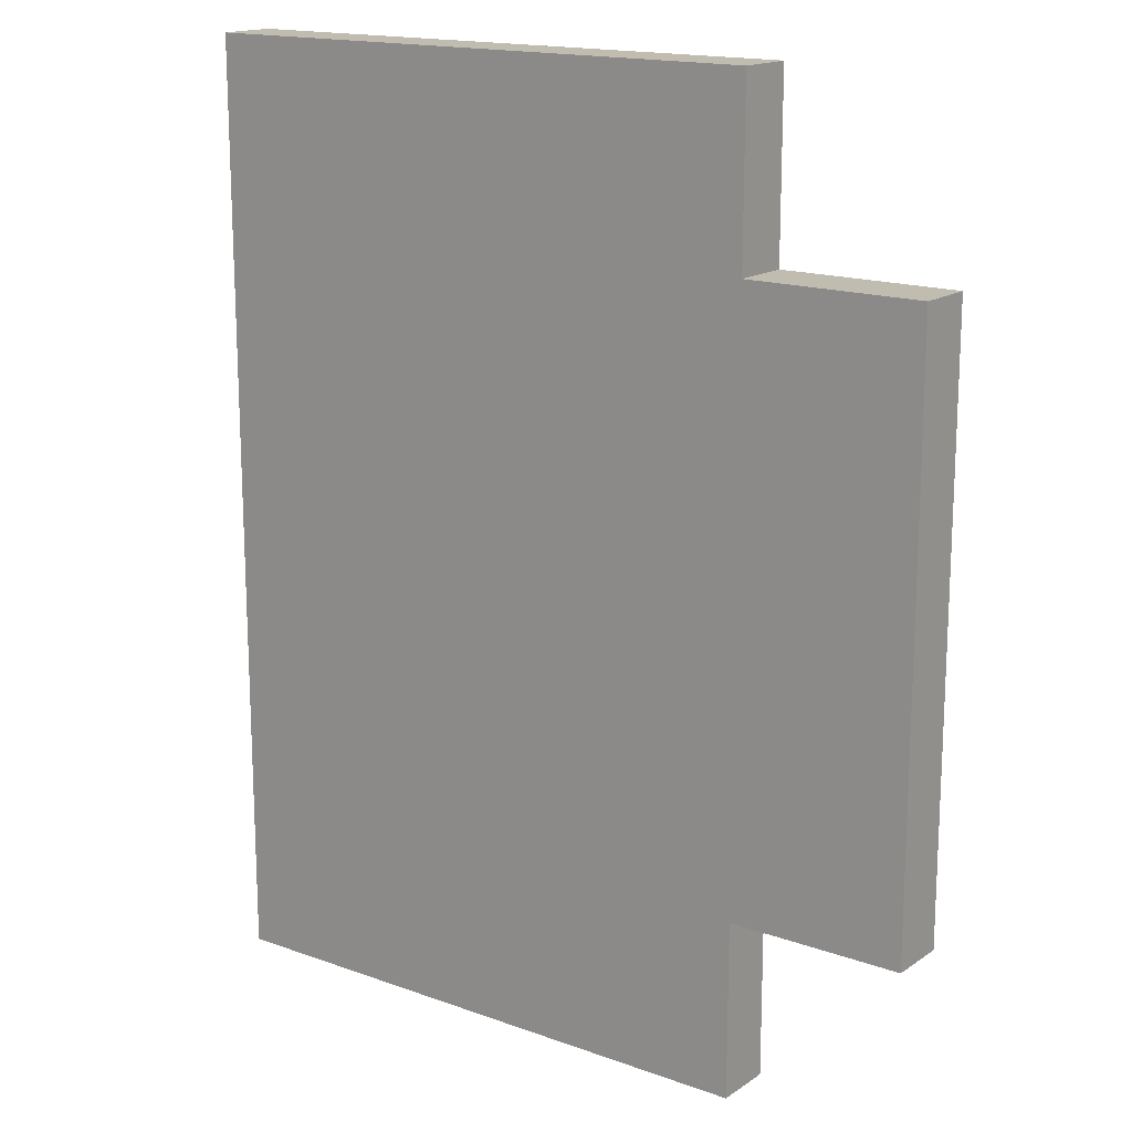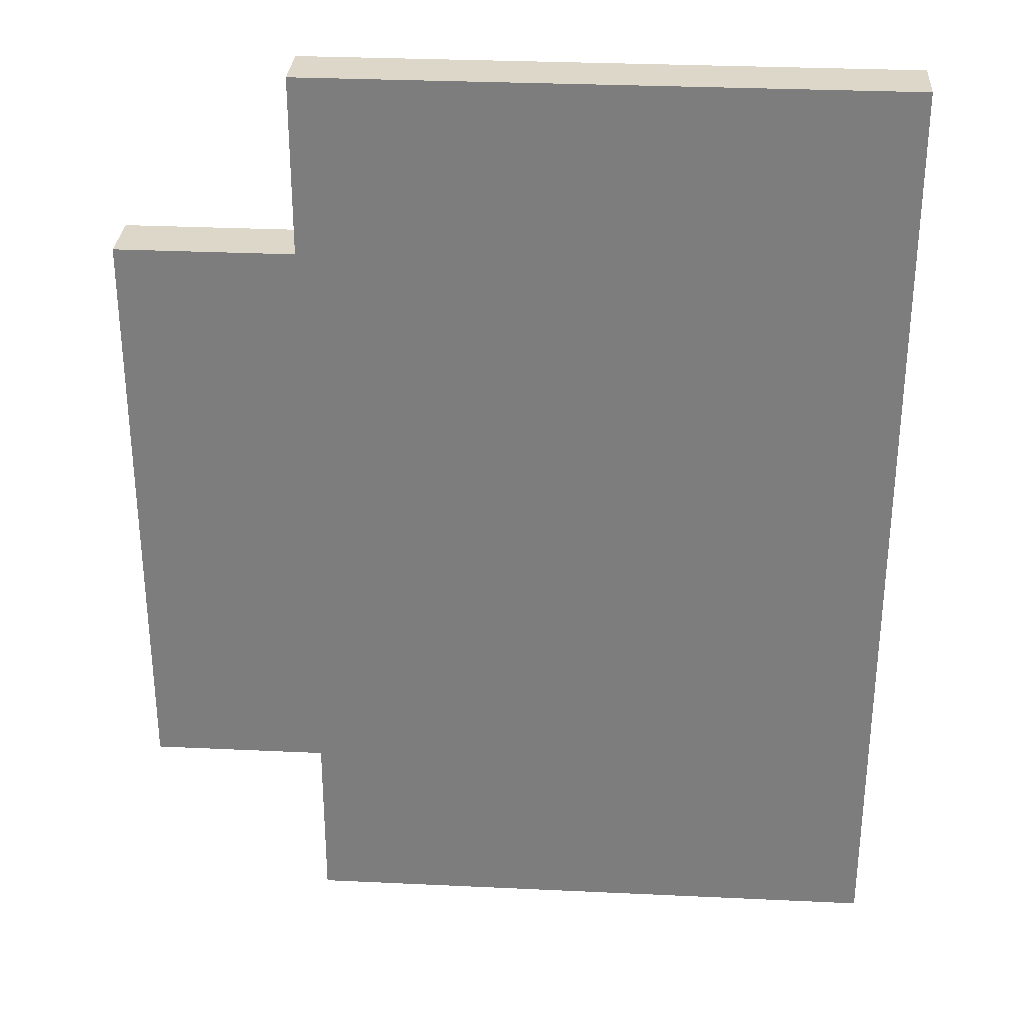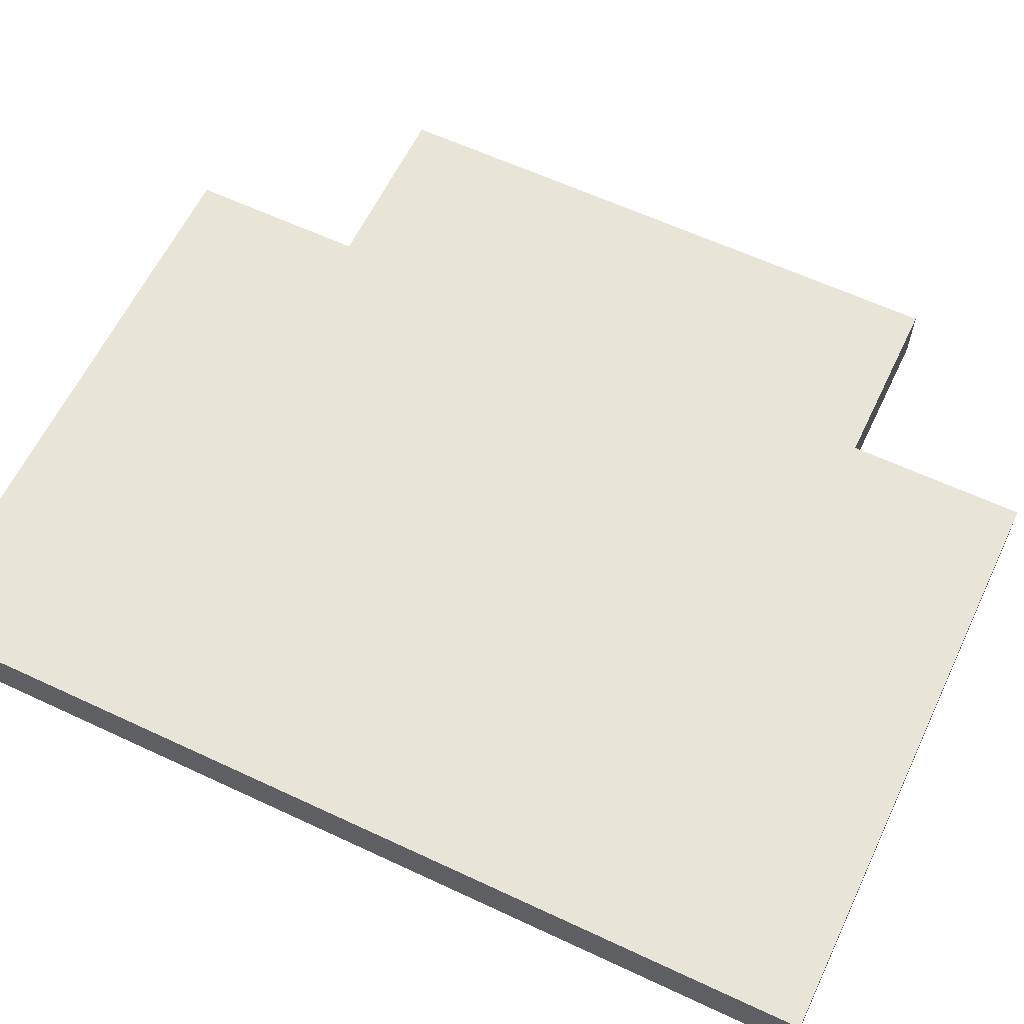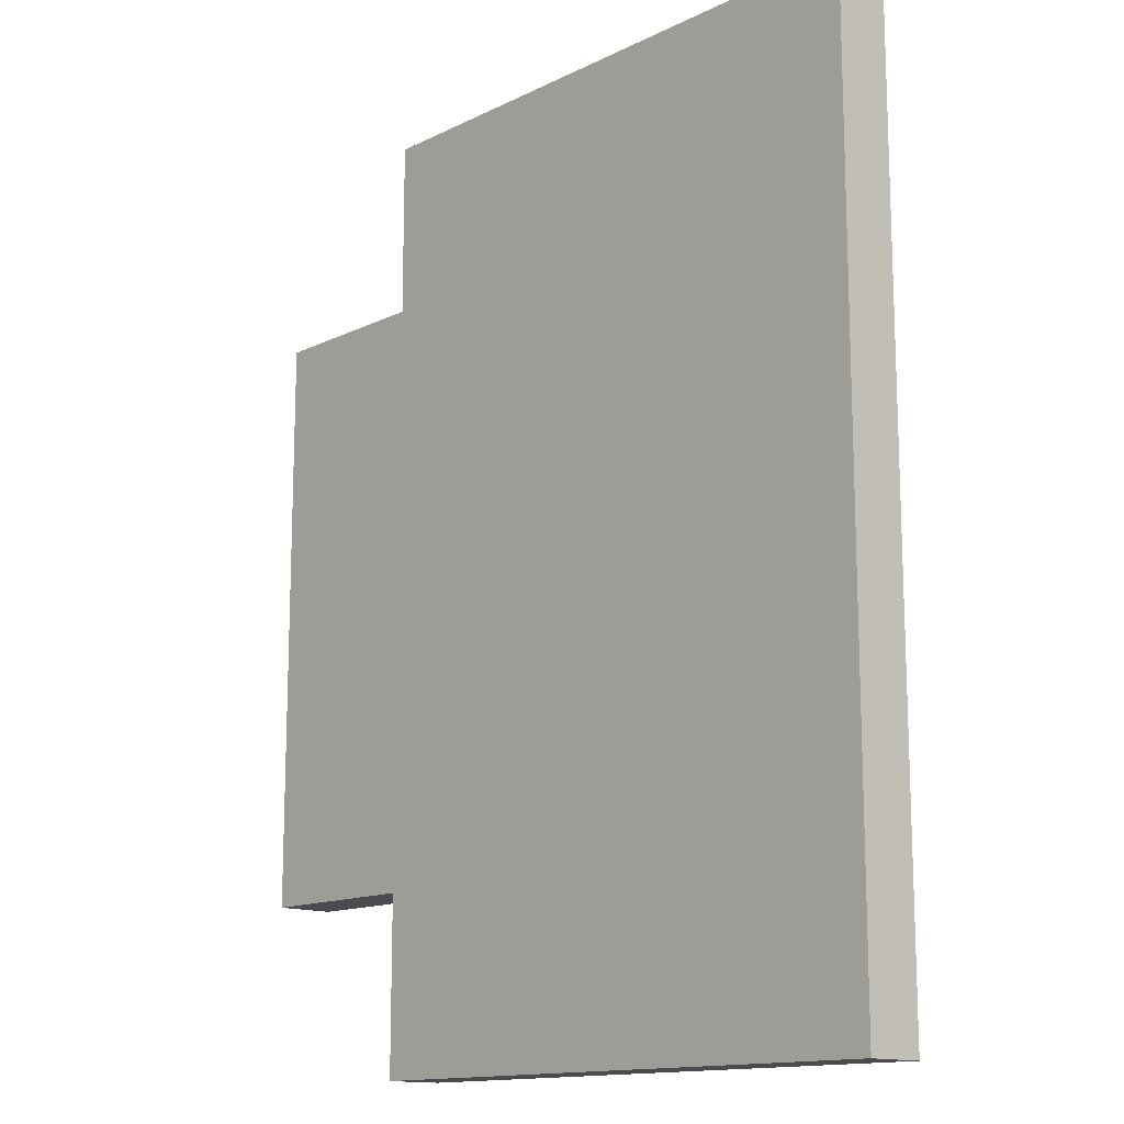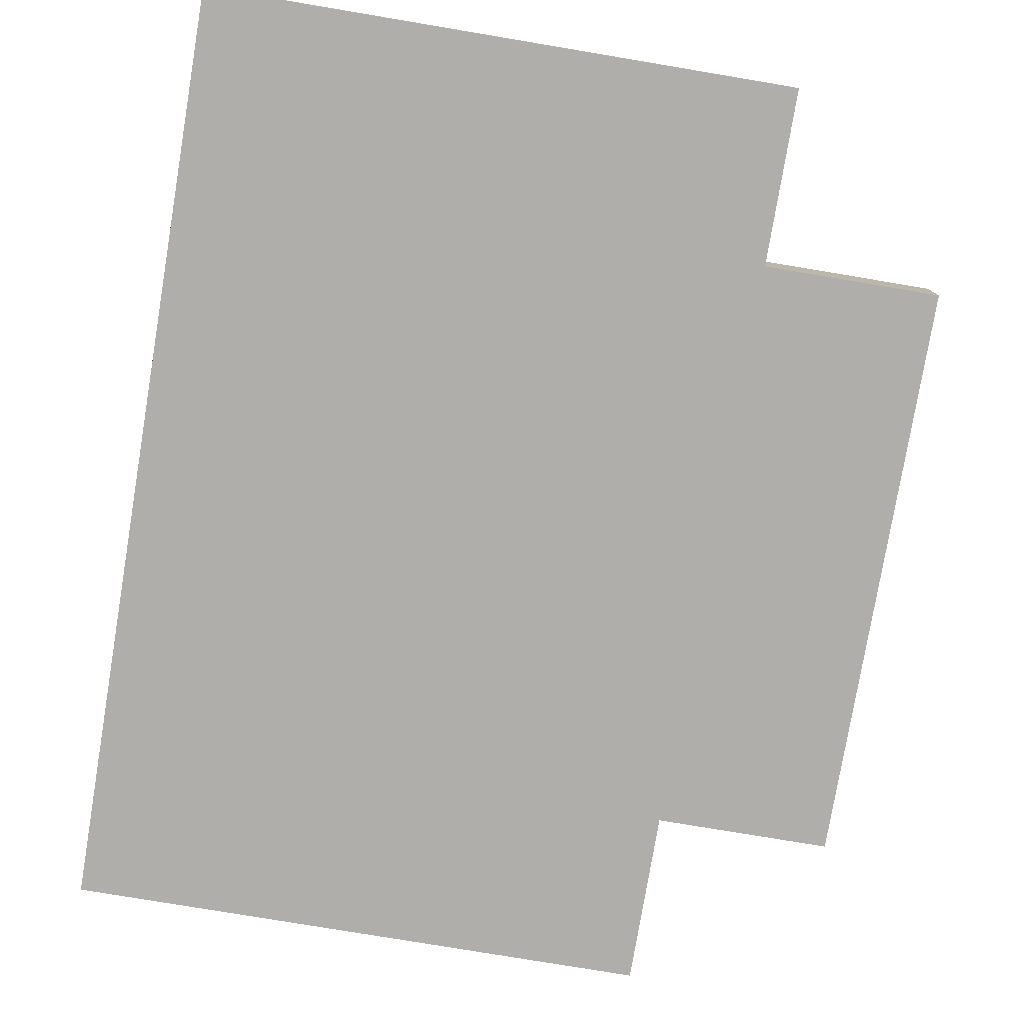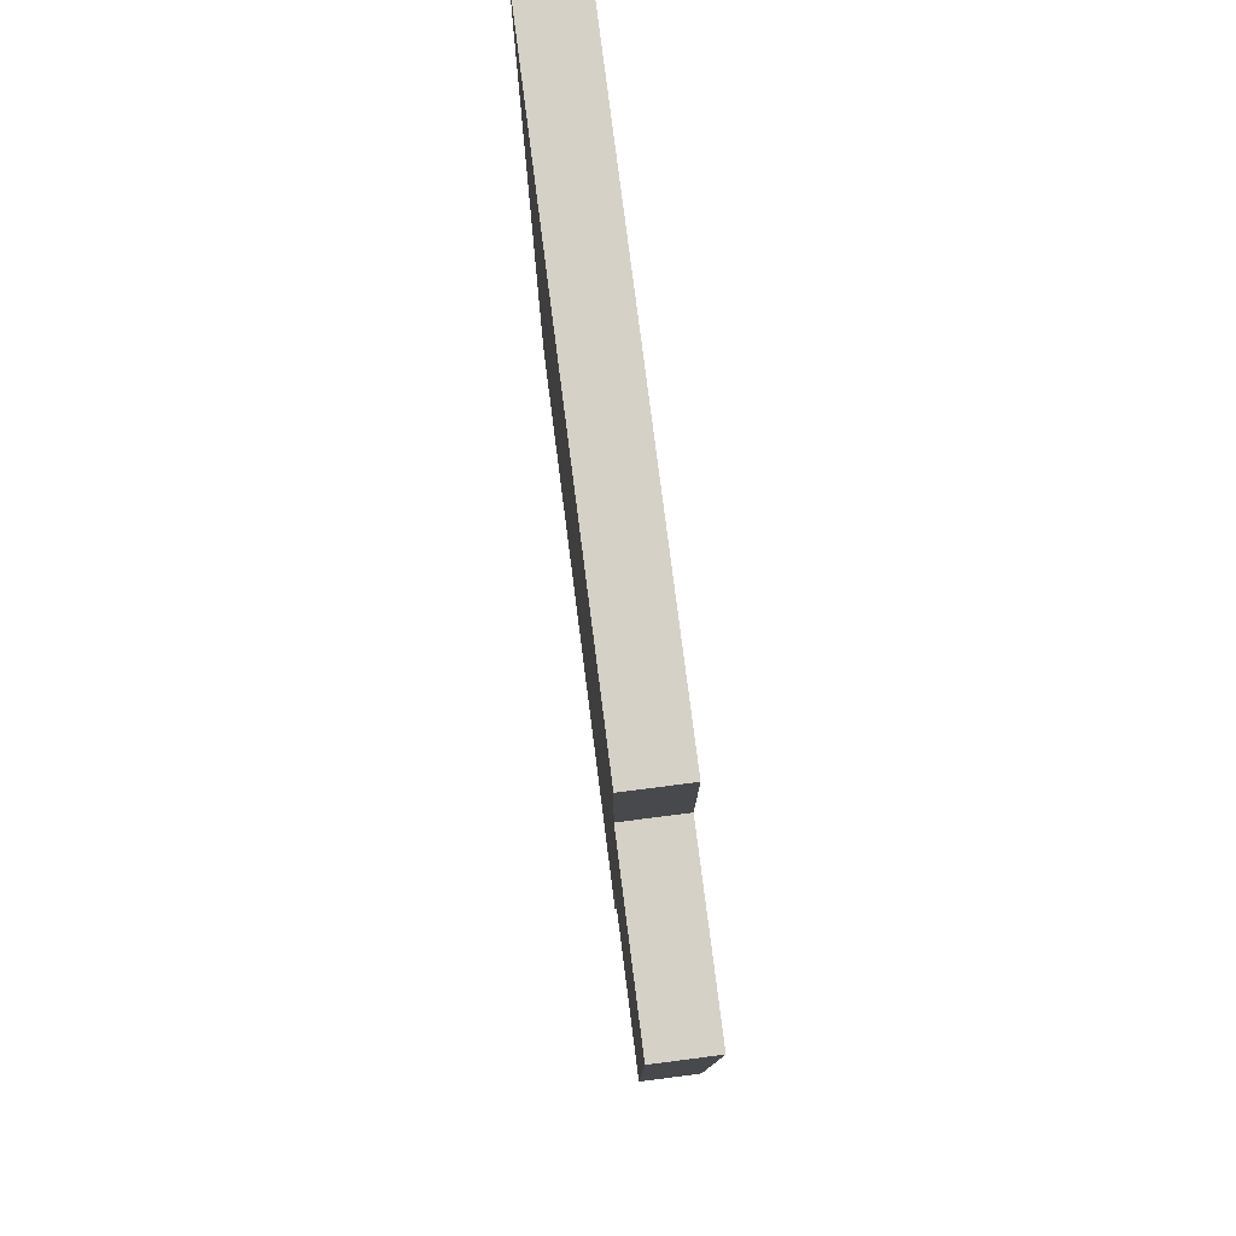
<metadata>
{"format":"obj","ext":"obj","renderer":"f3d","projection":"perspective","resolution":1024,"background":"white","views":[{"elev":16.3,"azim":36.5,"up":"+Z"},{"elev":30.3,"azim":-176.1,"up":"+Z"},{"elev":61.3,"azim":-64.5,"up":"+Y"},{"elev":-14.0,"azim":-133.0,"up":"+Z"},{"elev":-77.9,"azim":-9.5,"up":"+Y"},{"elev":79.3,"azim":82.7,"up":"+Z"}]}
</metadata>
<code>
o Intersection 3-way
g Intersection 3-way
v -3 1 0
v -3 0 0
v -3 1 3
v -3 0 3
v -13 0 3.815e-06
v -13 1 3.815e-06
v -13 0 4
v -13 1 4
v -13 0 4
v -13 1 4
v -13 0 12
v -13 1 12
v -3 1 13
v -3 0 13
v -3 1 16
v -3 0 16
v -13 0 12
v -13 1 12
v -13 0 16
v -13 1 16
v -3 1 3
v -3 0 3
v 0 1 3
v 0 0 3
v -3 0 13
v -3 1 13
v 0 0 13
v 0 1 13
v -4 1 4
v -4 1 0
v -3 1 3
v -3 1 0
v -4 0 0
v -4 0 4
v -3 0 0
v -3 0 3
v 0 1 4
v -4 1 4
v 0 1 3
v -3 1 3
v -4 0 4
v 0 0 4
v -3 0 3
v 0 0 3
v -12 0 4
v -12 0 3.815e-06
v -13 0 4
v -13 0 3.815e-06
v -12 1 3.815e-06
v -12 1 4
v -13 1 3.815e-06
v -13 1 4
v -12 0 12
v -12 0 4
v -13 0 12
v -13 0 4
v -12 1 4
v -12 1 12
v -13 1 4
v -13 1 12
v -12 0 16
v -12 0 12
v -13 0 16
v -13 0 12
v -12 1 12
v -12 1 16
v -13 1 12
v -13 1 16
v 0 0 12
v -4 0 12
v 0 0 13
v -3 0 13
v -4 1 16
v -4 1 12
v -3 1 16
v -3 1 13
v -4 0 12
v -4 0 16
v -3 0 13
v -3 0 16
v -4 1 12
v 0 1 12
v -3 1 13
v 0 1 13
v -12 1 3.815e-06
v -4 1 0
v -12 1 4
v -4 1 4
v -12 1 4
v -4 1 4
v -12 1 12
v -4 1 12
v -12 1 12
v -4 1 12
v -12 1 16
v -4 1 16
v -4 1 12
v -4 1 4
v 0 1 12
v 0 1 4
v -12 0 16
v -12 0 12
v -4 0 16
v -4 0 12
v -4 0 0
v -4 0 4
v -12 0 3.815e-06
v -12 0 4
v 0 0 12
v -4 0 12
v 0 0 4
v -4 0 4
v -4 0 12
v -12 0 12
v -4 0 4
v -12 0 4
v 0 0 12
v 0 0 4
v 0 1 12
v 0 1 4
v 0 0 13
v 0 0 12
v 0 1 13
v 0 1 12
v 0 1 3
v 0 1 4
v 0 0 3
v 0 0 4
v -4 1 0
v -3 1 0
v -4 0 0
v -3 0 0
v -4 0 0
v -12 0 3.815e-06
v -4 1 0
v -12 1 3.815e-06
v -12 0 3.815e-06
v -13 0 3.815e-06
v -12 1 3.815e-06
v -13 1 3.815e-06
v -4 0 16
v -3 0 16
v -4 1 16
v -3 1 16
v -12 0 16
v -4 0 16
v -12 1 16
v -4 1 16
v -13 0 16
v -12 0 16
v -13 1 16
v -12 1 16
g Intersection 3-way_0
f 3 4 2 1
f 7 8 6 5
f 11 12 10 9
f 15 16 14 13
f 19 20 18 17
f 23 24 22 21
f 27 28 26 25
f 31 32 30 29
f 35 36 34 33
f 39 40 38 37
f 43 44 42 41
f 47 48 46 45
f 51 52 50 49
f 55 56 54 53
f 59 60 58 57
f 63 64 62 61
f 67 68 66 65
f 71 72 70 69
f 75 76 74 73
f 79 80 78 77
f 83 84 82 81
f 124 123 121 122
f 128 127 125 126
f 132 131 129 130
f 140 139 137 138
f 144 143 141 142
f 152 151 149 150
g Intersection 3-way_1
f 87 88 86 85
f 91 92 90 89
f 95 96 94 93
f 99 100 98 97
g Intersection 3-way_2
f 104 103 101 102
f 108 107 105 106
f 112 111 109 110
f 116 115 113 114
f 120 119 117 118
f 136 135 133 134
f 148 147 145 146

</code>
